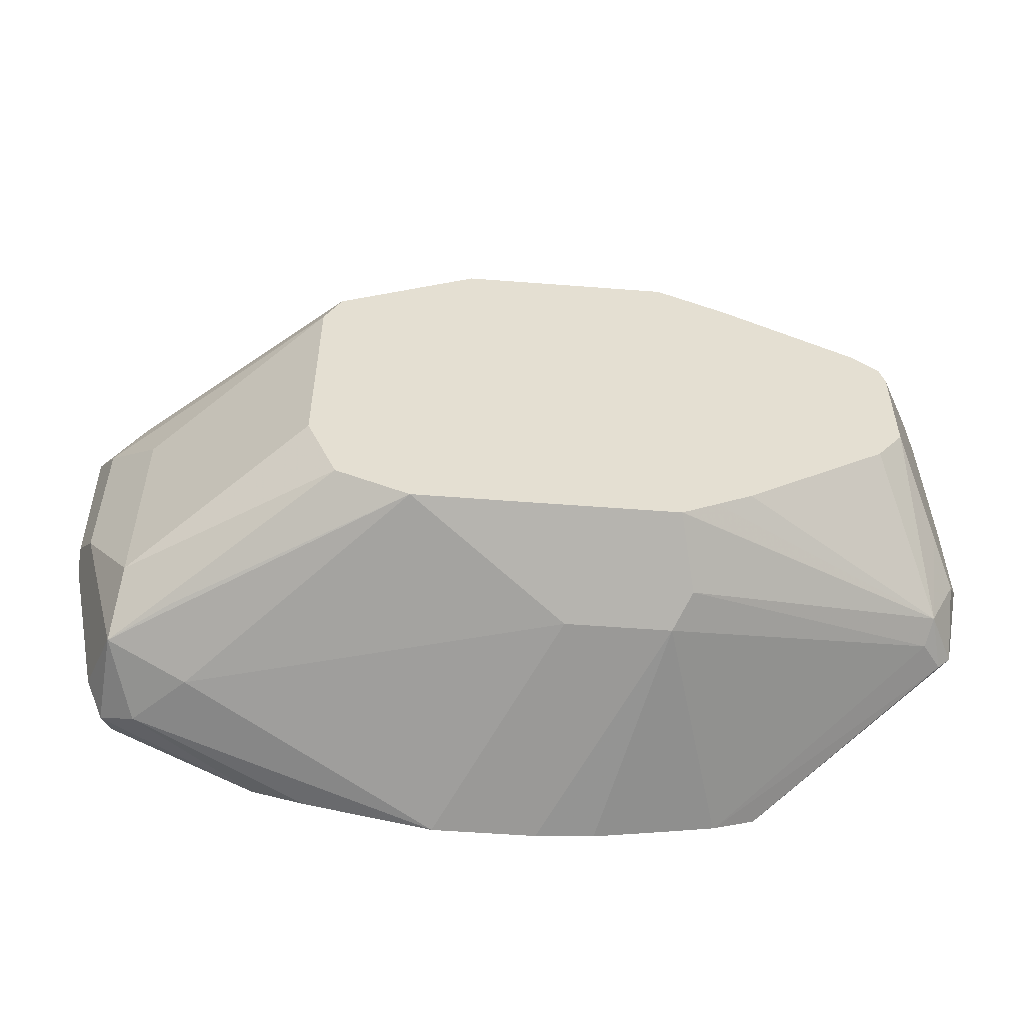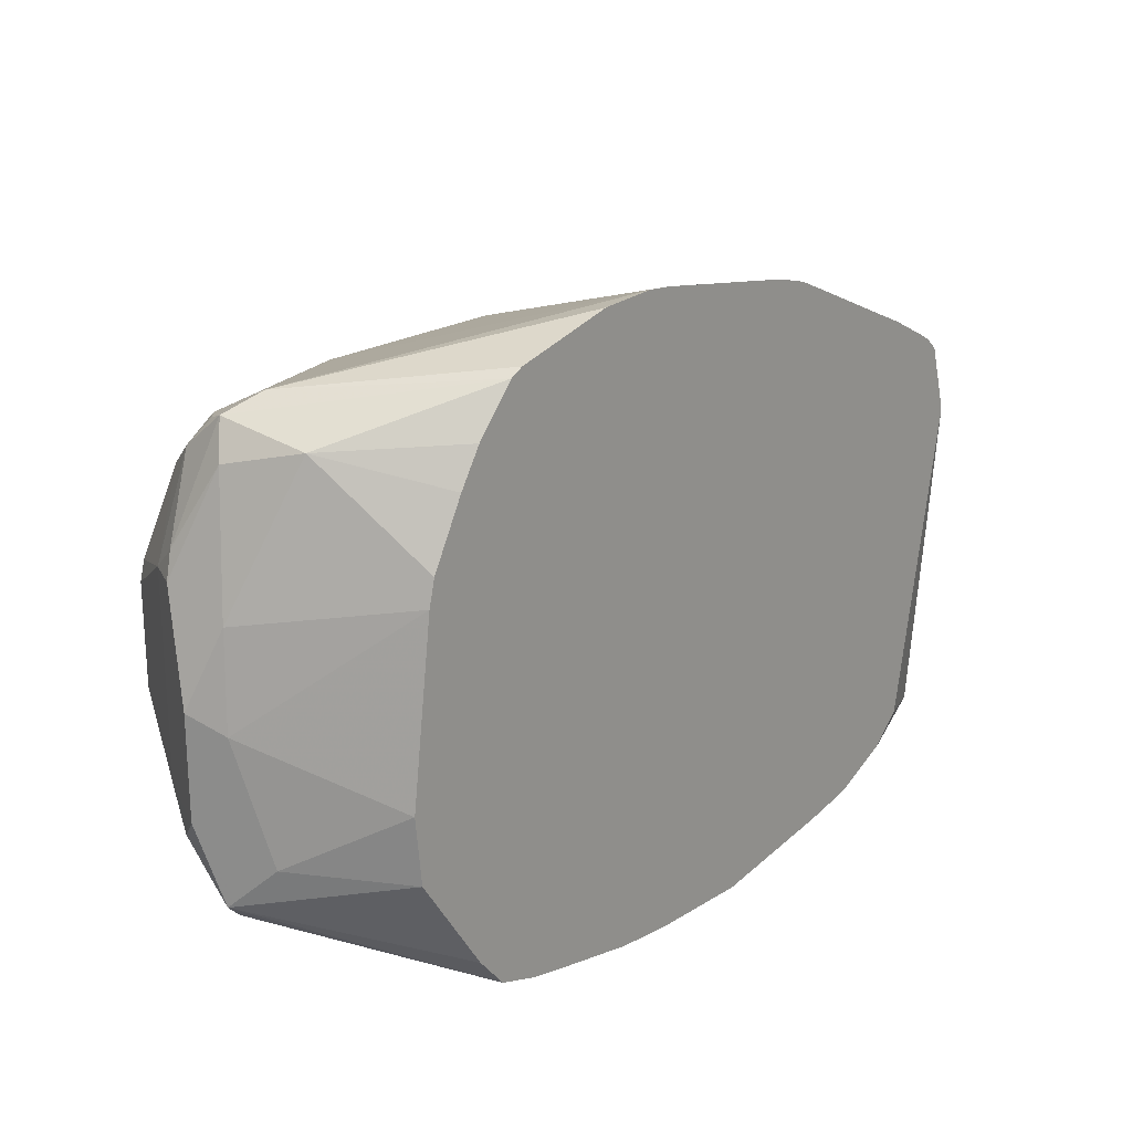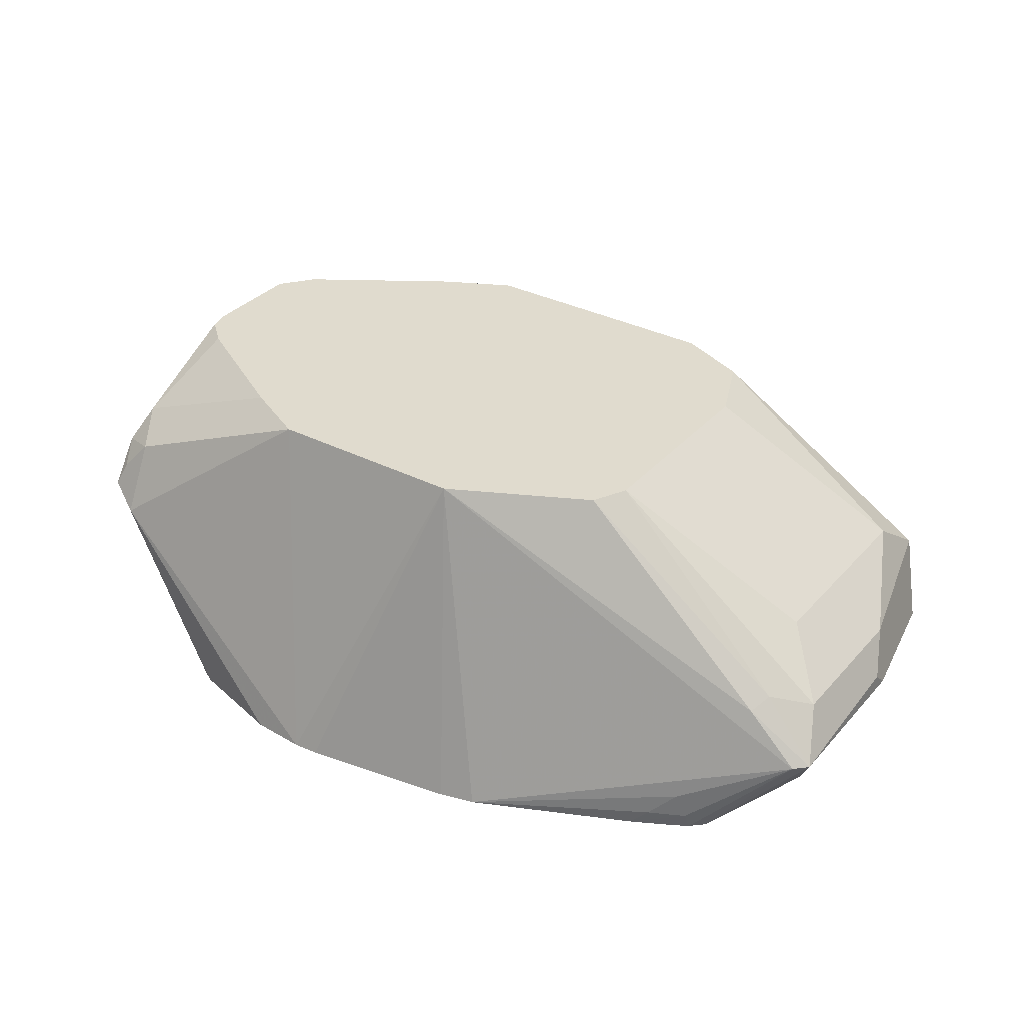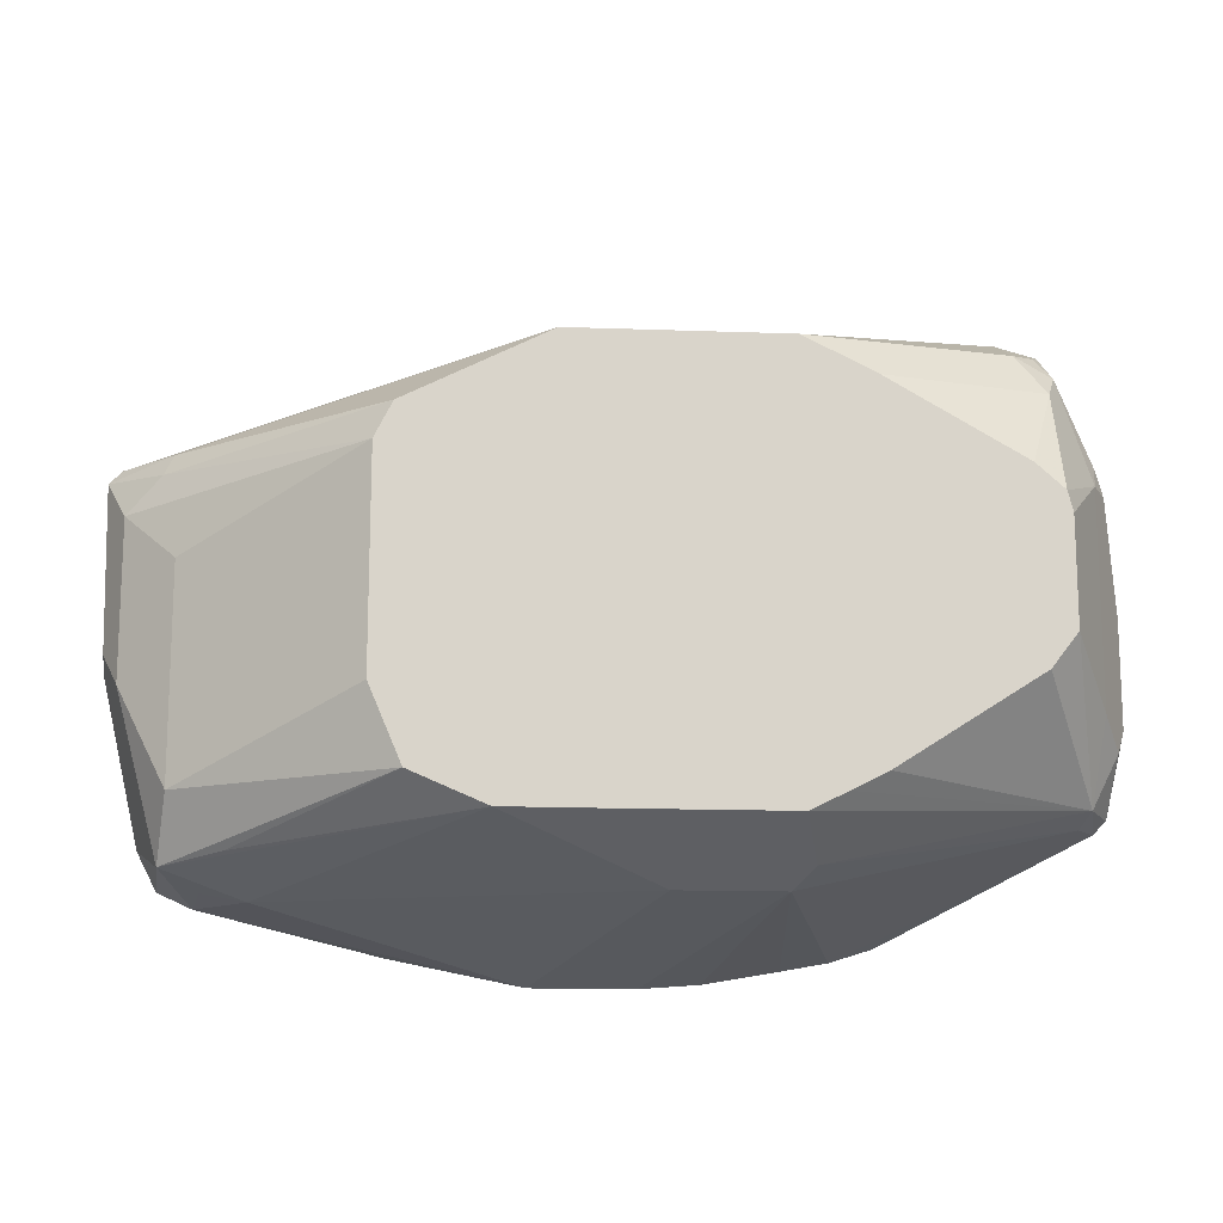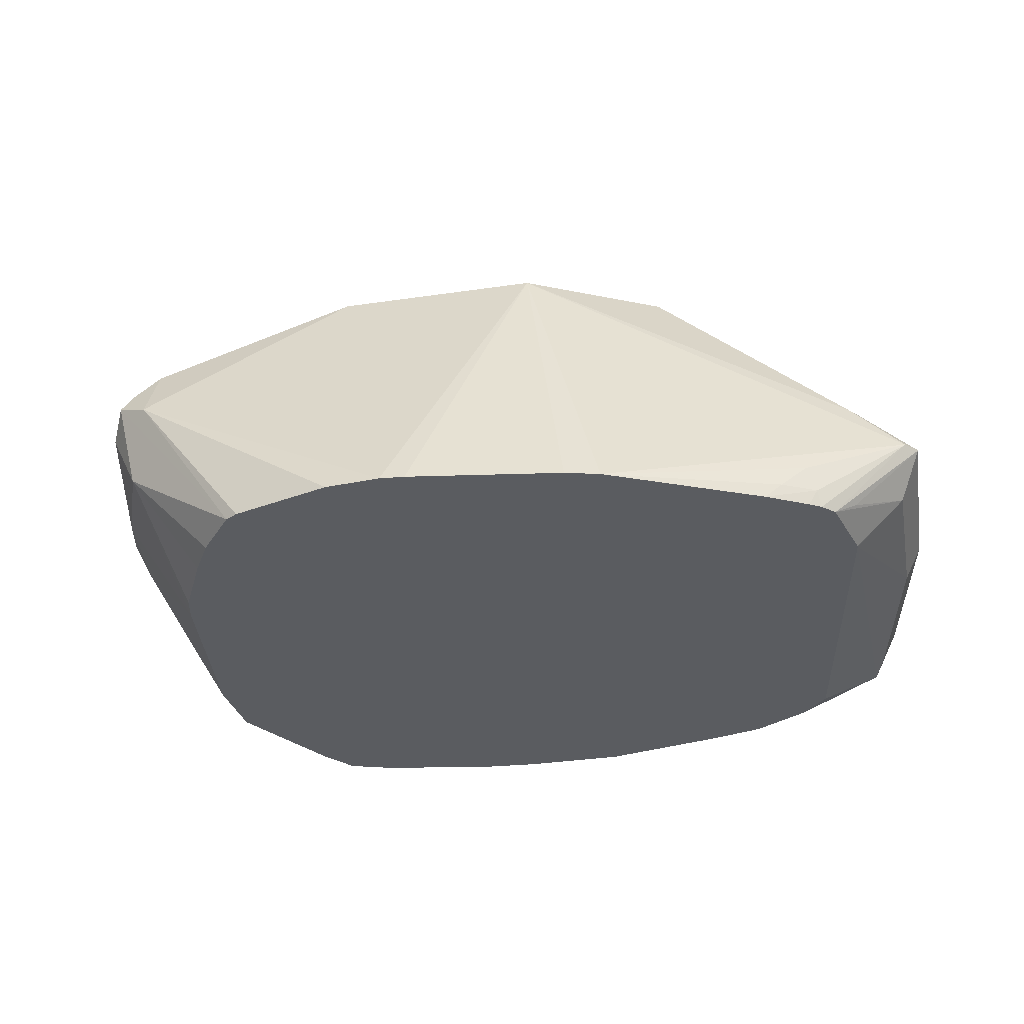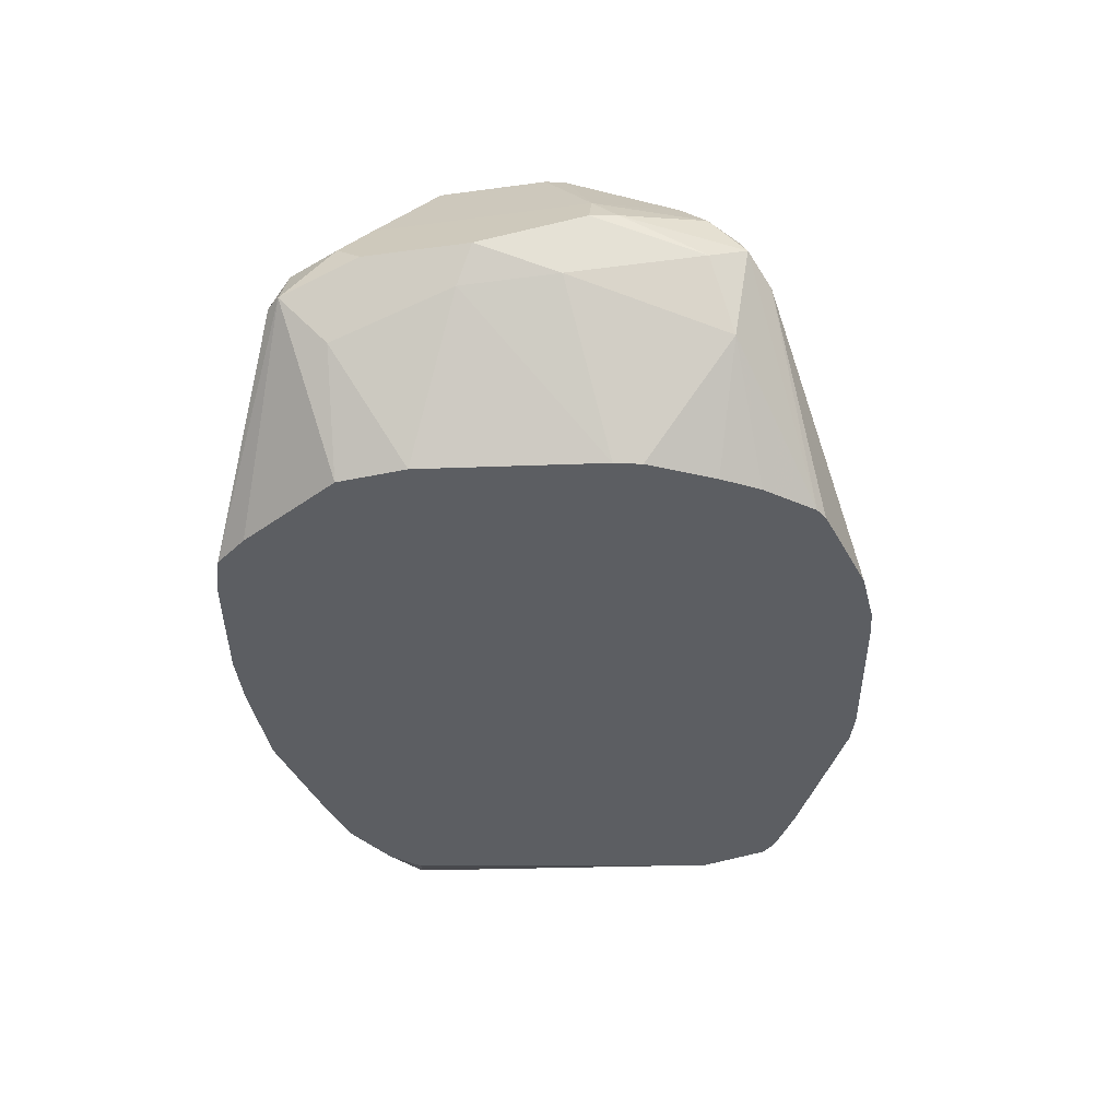
<metadata>
{"format":"obj","ext":"obj","renderer":"f3d","projection":"perspective","resolution":1024,"background":"white","views":[{"elev":-53.9,"azim":175.3,"up":"+Z"},{"elev":21.9,"azim":-47.1,"up":"+Z"},{"elev":33.5,"azim":34.7,"up":"+Y"},{"elev":-14.5,"azim":175.5,"up":"+Z"},{"elev":-34.2,"azim":11.2,"up":"+Y"},{"elev":-37.7,"azim":-80.2,"up":"+Y"}]}
</metadata>
<code>
v 0.05457 -0.6613 -0.2616
v 0.138 -0.6211 -0.2416
v 0.1553 -0.6384 -0.2416
v 0.09789 -0.6613 -0.253
v 0.02009 -0.6613 -0.2616
v 0.01727 -0.5867 -0.2416
v 0.1639 -0.6125 -0.2329
v 0.1524 -0.624 -0.2387
v 0.06902 -0.5524 -0.2243
v 0.1668 -0.6442 -0.2358
v 0.1152 -0.6613 -0.2487
v 0.0007241 -0.6613 -0.2602
v -0.01723 -0.5867 -0.2416
v 0.03427 -0.5524 -0.2244
v 0.161 -0.5982 -0.2128
v 0.1783 -0.6154 -0.1783
v 0.1697 -0.624 -0.2214
v 0.1725 -0.6384 -0.2243
v 0.1438 -0.5982 -0.23
v 0.09321 -0.5524 -0.214
v 0.1639 -0.6513 -0.2329
v 0.1341 -0.6613 -0.2382
v -0.02431 -0.6613 -0.2559
v -0.02299 -0.5752 -0.2358
v -0.01714 -0.5524 -0.2244
v -0.03975 -0.6613 -0.2531
v -0.04047 -0.6613 -0.2529
v -0.1057 -0.6039 -0.22
v 0.161 -0.5982 -0.1438
v 0.1035 -0.5524 -0.1898
v 0.1783 -0.6154 -0.1265
v 0.1855 -0.6298 -0.1122
v 0.184 -0.6269 -0.1668
v 0.1812 -0.6298 -0.1812
v 0.1668 -0.6499 -0.2243
v 0.184 -0.6327 -0.1725
v 0.1783 -0.6442 -0.1725
v 0.1611 -0.6613 -0.121
v 0.1432 -0.6613 -0.2283
v -0.1078 -0.5953 -0.2157
v -0.01738 -0.5524 -0.2243
v -0.05381 -0.6613 -0.2487
v -0.1121 -0.6125 -0.22
v 0.1035 -0.5524 -0.1208
v 0.1668 -0.6097 -0.115
v 0.1783 -0.6442 -0.1208
v 0.184 -0.6327 -0.1208
v 0.1639 -0.6125 -0.1078
v 0.1812 -0.6298 -0.1078
v 0.1547 -0.6613 -0.09792
v 0.1617 -0.6557 -0.1035
v 0.1611 -0.6613 -0.1208
v -0.1165 -0.6125 -0.2157
v -0.1165 -0.5953 -0.1984
v -0.1093 -0.5809 -0.1898
v -0.09479 -0.5524 -0.1723
v -0.08621 -0.5524 -0.1834
v -0.04026 -0.5524 -0.2128
v -0.02875 -0.5524 -0.2186
v -0.06301 -0.6613 -0.2377
v 0.09777 -0.5524 -0.1093
v 0.1611 -0.6613 -0.1204
v 0.06326 -0.5524 -0.09203
v 0.05175 -0.5524 -0.08628
v 0.1467 -0.647 -0.09059
v 0.1495 -0.6557 -0.09203
v 0.1505 -0.6613 -0.0939
v 0.08065 -0.6613 -0.06061
v -0.115 -0.6154 -0.2128
v -0.1208 -0.6039 -0.1898
v -0.08547 -0.6613 -0.2029
v -0.1093 -0.5809 -0.1208
v -0.09479 -0.5524 -0.1378
v 0.06902 -0.6613 -0.05759
v -0.01723 -0.5524 -0.08628
v 0.008848 -0.6613 -0.04896
v 0.01727 -0.6613 -0.04966
v 0.138 -0.6557 -0.08628
v 0.1324 -0.6613 -0.08418
v 0.1465 -0.6613 -0.09157
v -0.1093 -0.6269 -0.2013
v -0.1208 -0.6039 -0.1553
v -0.08768 -0.6613 -0.18
v -0.115 -0.5924 -0.1208
v -0.1121 -0.591 -0.1122
v -0.0992 -0.5845 -0.08628
v -0.09488 -0.5737 -0.09492
v -0.09311 -0.5524 -0.1312
v -0.01744 -0.5524 -0.08638
v -0.08624 -0.5809 -0.08053
v -0.08624 -0.6039 -0.06902
v -0.009798 -0.6613 -0.05035
v -0.115 -0.6154 -0.161
v -0.1121 -0.6125 -0.1294
v -0.1064 -0.6068 -0.1007
v -0.1035 -0.6039 -0.08628
v -0.1121 -0.5953 -0.1122
v -0.08022 -0.6613 -0.12
v -0.09776 -0.5982 -0.07479
v -0.09488 -0.591 -0.07766
v -0.02875 -0.5524 -0.09203
v -0.04026 -0.5524 -0.09779
v -0.08403 -0.5524 -0.123
v -0.04784 -0.6613 -0.0623
v -0.04364 -0.6613 -0.05988
v -0.092 -0.6269 -0.08053
v -0.07815 -0.6613 -0.1111
v -0.06037 -0.6613 -0.07766
v -0.06748 -0.6613 -0.08984
f 46 62 52
f 49 68 65
f 49 64 68
f 49 67 50
f 48 61 63
f 48 64 49
f 48 63 64
f 46 50 62
f 53 69 70
f 49 66 67
f 53 70 54
f 64 74 68
f 53 71 69
f 54 70 55
f 55 70 82
f 55 82 84
f 55 84 72
f 55 72 73
f 55 73 56
f 64 75 76
f 64 76 77
f 46 51 50
f 64 77 74
f 53 60 71
f 45 61 48
f 32 49 50
f 42 53 43
f 65 78 66
f 32 46 47
f 32 47 36
f 32 36 33
f 32 45 48
f 32 48 49
f 32 50 51
f 32 51 46
f 33 36 34
f 35 37 38
f 36 47 46
f 36 46 37
f 37 46 52
f 37 52 38
f 40 43 53
f 40 53 54
f 40 54 55
f 40 55 56
f 40 56 57
f 40 57 58
f 40 58 59
f 40 59 41
f 42 60 53
f 44 61 45
f 65 68 78
f 91 105 92
f 66 79 80
f 86 99 100
f 86 100 90
f 86 90 87
f 87 90 89
f 87 89 101
f 87 101 102
f 87 102 103
f 87 103 88
f 90 100 91
f 91 100 99
f 91 99 104
f 91 104 105
f 31 44 45
f 93 98 94
f 94 106 95
f 94 98 106
f 95 106 96
f 96 106 99
f 98 107 106
f 99 106 104
f 104 106 108
f 106 107 109
f 106 109 108
f 85 97 96
f 66 78 79
f 85 99 86
f 84 97 85
f 66 80 67
f 68 79 78
f 69 81 70
f 69 71 81
f 70 81 82
f 71 83 81
f 72 84 85
f 72 85 86
f 72 86 87
f 72 87 88
f 72 88 73
f 75 89 90
f 75 90 91
f 75 91 76
f 76 91 92
f 81 83 93
f 81 93 82
f 82 93 94
f 82 94 95
f 82 95 96
f 82 96 97
f 82 97 84
f 83 98 93
f 85 96 99
f 31 45 32
f 49 65 66
f 28 43 40
f 1 27 26
f 1 26 23
f 1 23 12
f 1 12 5
f 1 5 13
f 1 13 6
f 1 6 2
f 2 7 8
f 2 8 3
f 2 6 9
f 2 9 7
f 3 8 7
f 3 7 10
f 3 10 11
f 3 11 4
f 5 12 13
f 6 13 25
f 6 25 14
f 6 14 9
f 7 15 16
f 7 16 17
f 7 17 18
f 7 18 10
f 1 42 27
f 1 60 42
f 1 71 60
f 1 83 71
f 29 44 31
f 1 2 3
f 1 3 4
f 1 4 11
f 1 11 22
f 1 22 39
f 1 39 38
f 1 38 52
f 1 52 62
f 1 62 50
f 1 50 67
f 7 9 19
f 1 67 80
f 1 79 68
f 1 68 74
f 1 74 77
f 1 77 76
f 1 92 105
f 1 105 104
f 1 104 108
f 1 108 109
f 1 109 107
f 1 107 98
f 1 98 83
f 1 80 79
f 7 19 20
f 1 76 92
f 9 20 19
f 13 28 24
f 15 29 31
f 15 31 16
f 15 20 30
f 15 30 44
f 15 44 29
f 16 31 32
f 16 32 33
f 16 33 34
f 16 34 17
f 17 34 18
f 18 35 21
f 18 34 36
f 18 37 35
f 21 35 38
f 21 38 39
f 21 39 22
f 24 28 40
f 24 40 25
f 25 40 41
f 27 42 43
f 7 20 15
f 27 43 28
f 13 27 28
f 13 26 27
f 18 36 37
f 13 24 25
f 9 25 41
f 9 14 25
f 13 23 26
f 9 41 59
f 9 59 58
f 9 58 57
f 9 57 56
f 9 73 88
f 9 88 103
f 9 103 102
f 9 102 101
f 9 101 89
f 9 56 73
f 9 75 64
f 9 89 75
f 11 21 22
f 10 18 21
f 9 30 20
f 12 23 13
f 9 44 30
f 9 61 44
f 9 63 61
f 9 64 63
f 10 21 11

</code>
